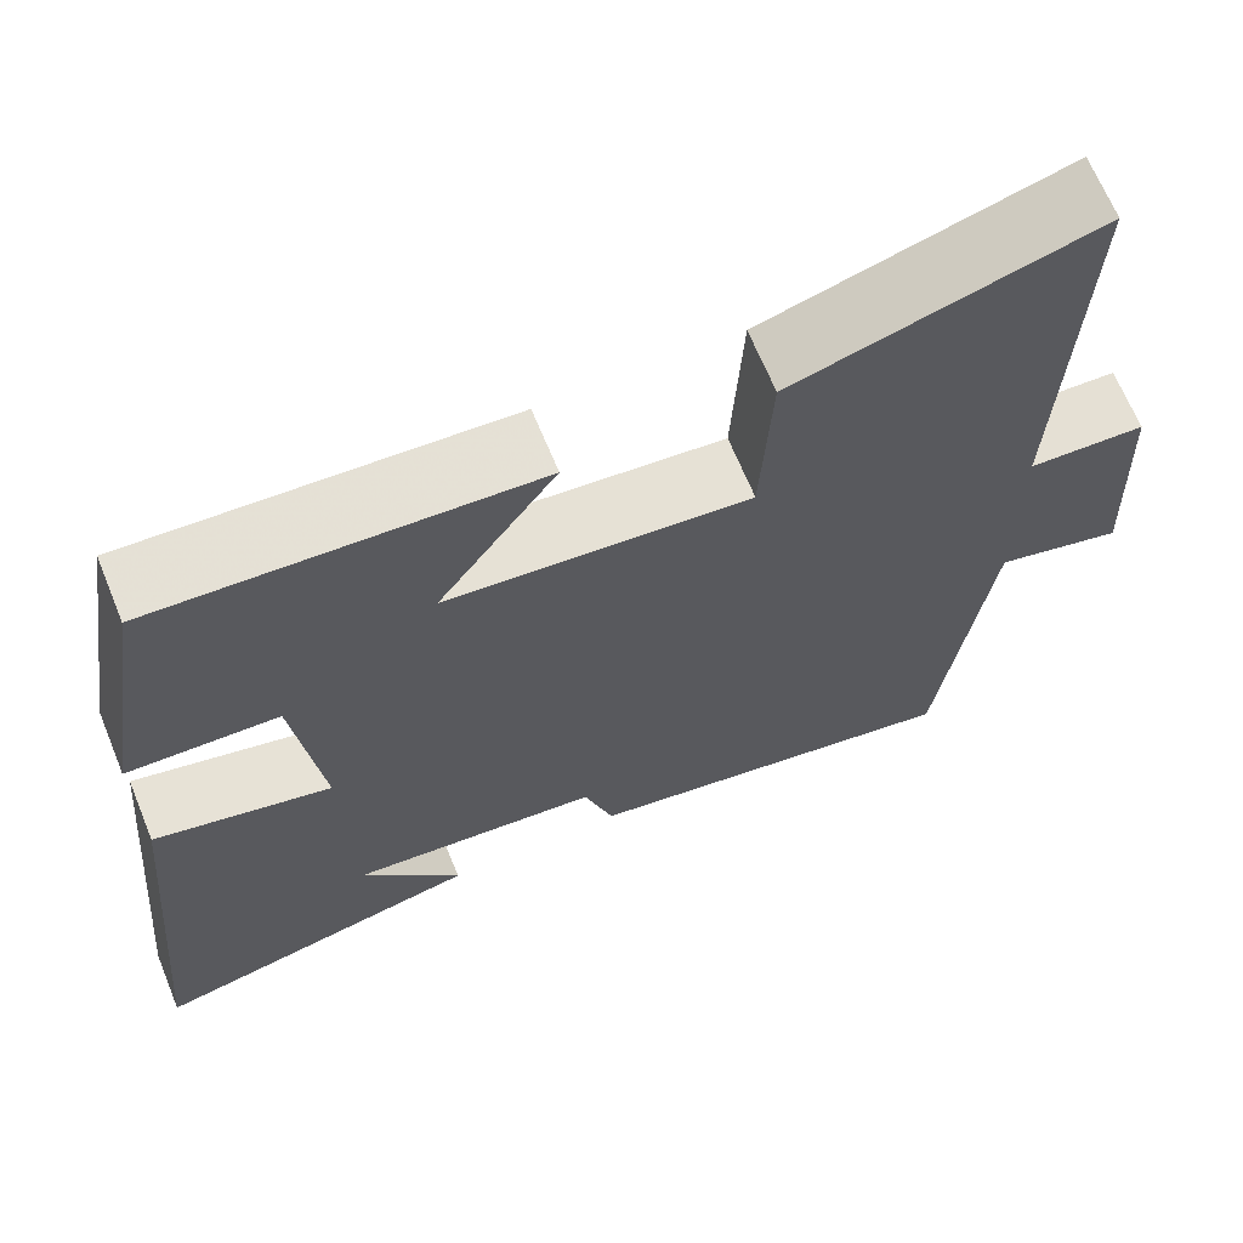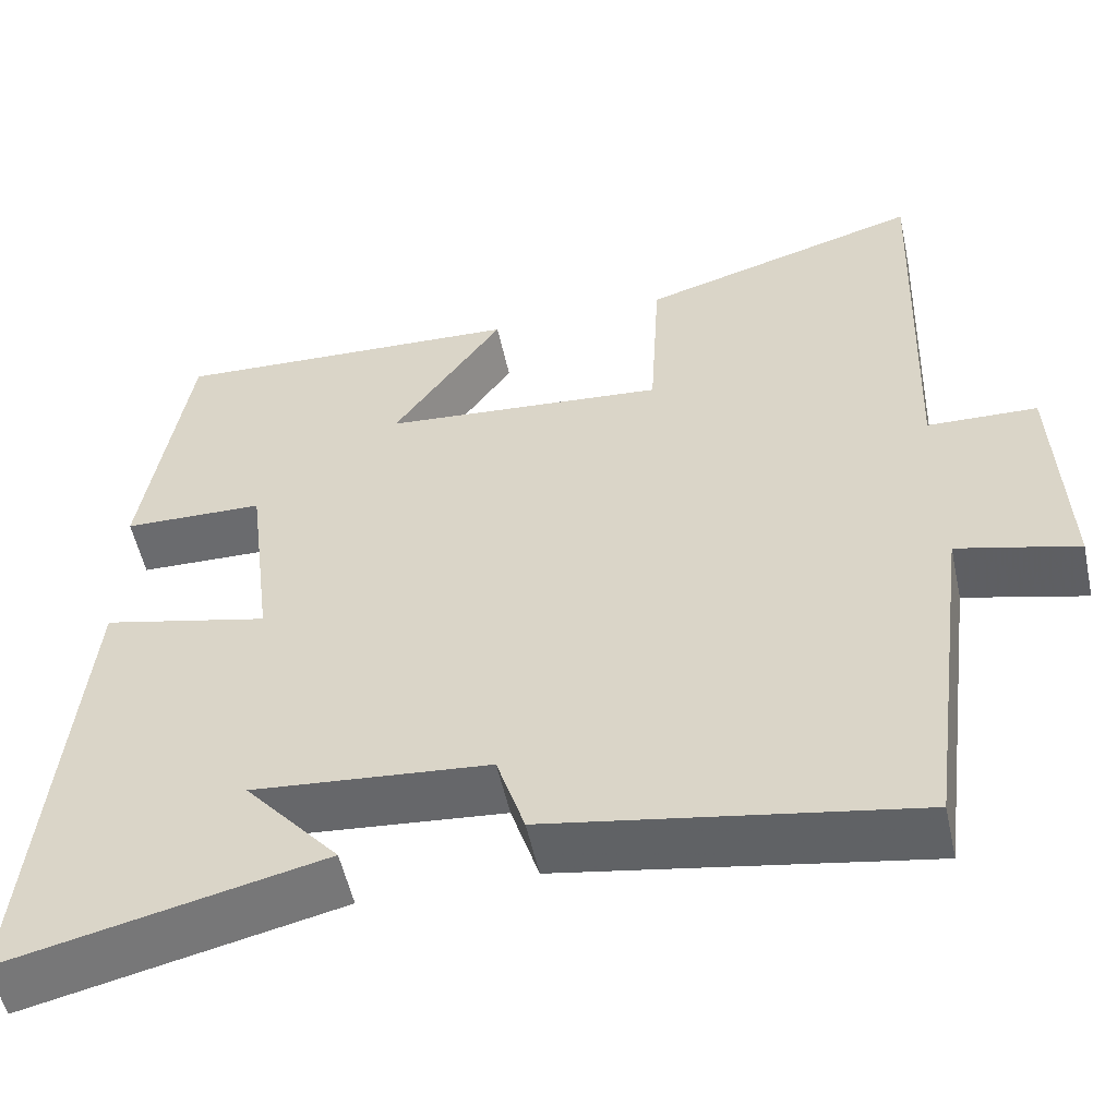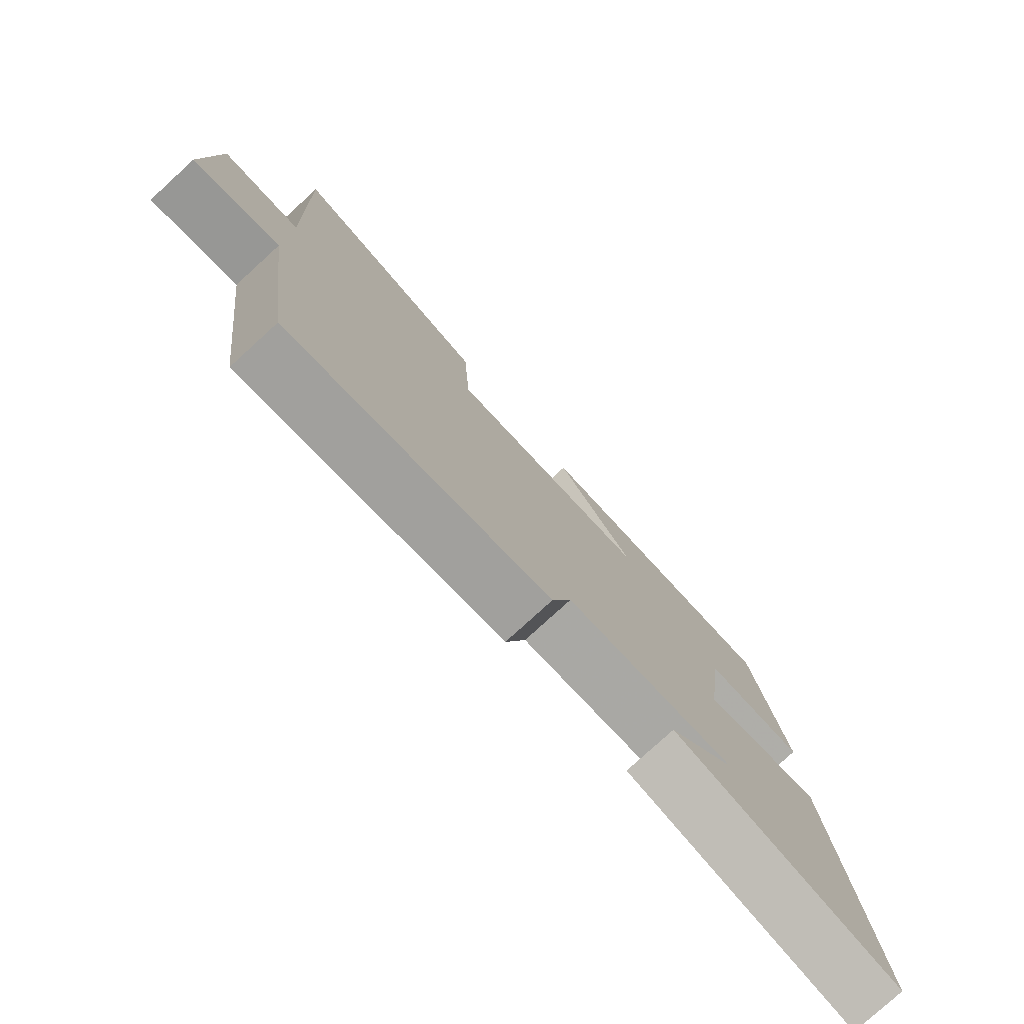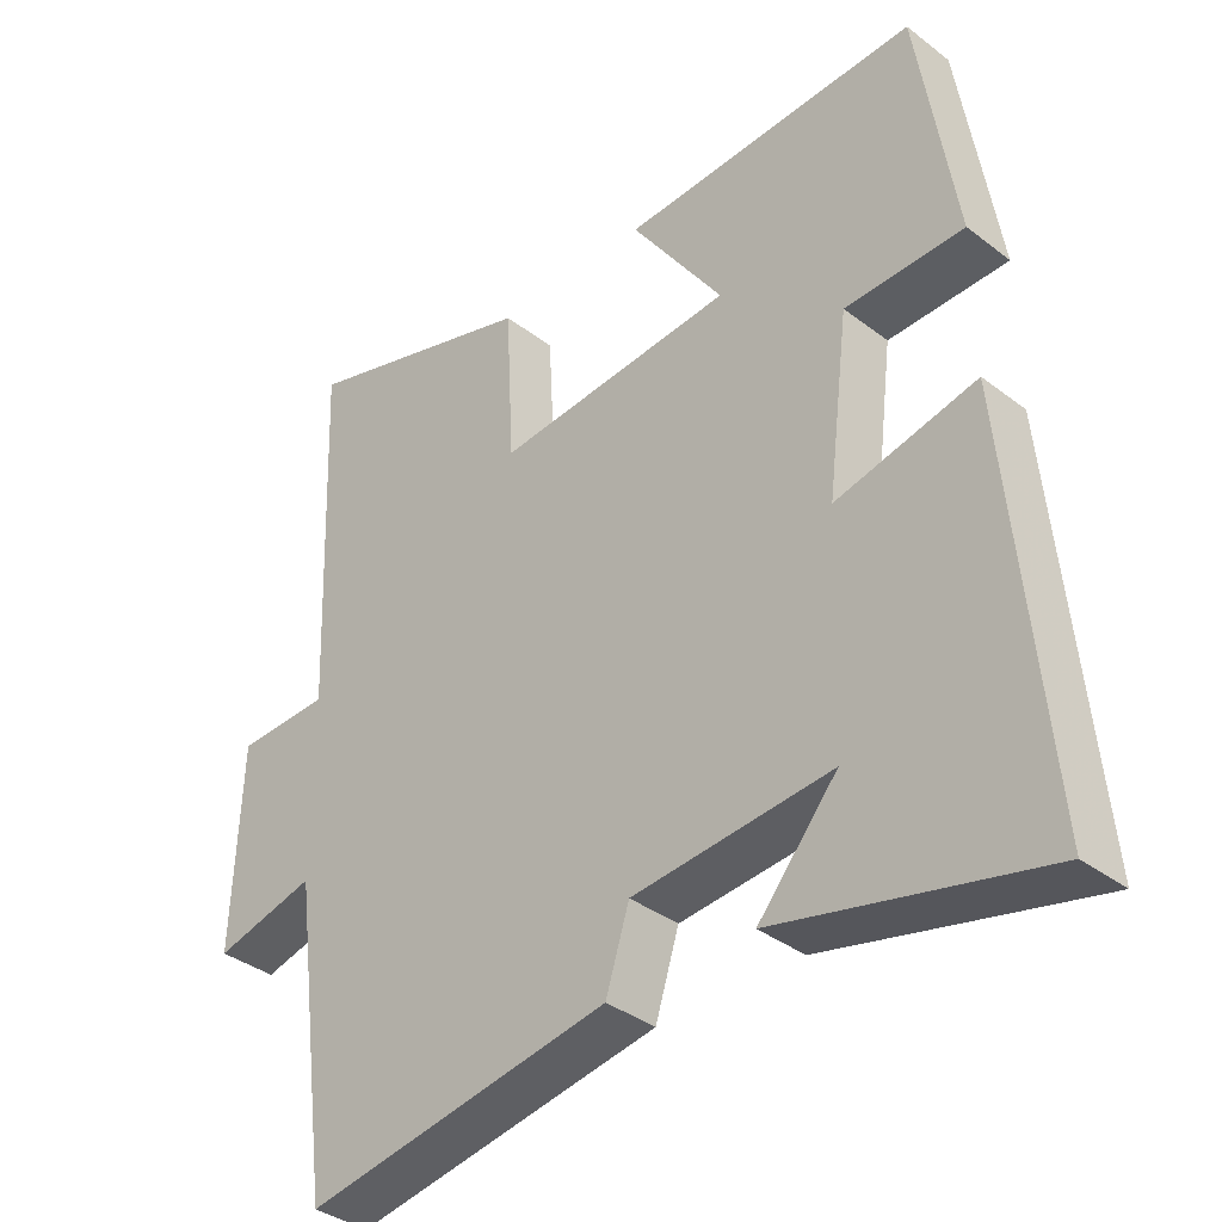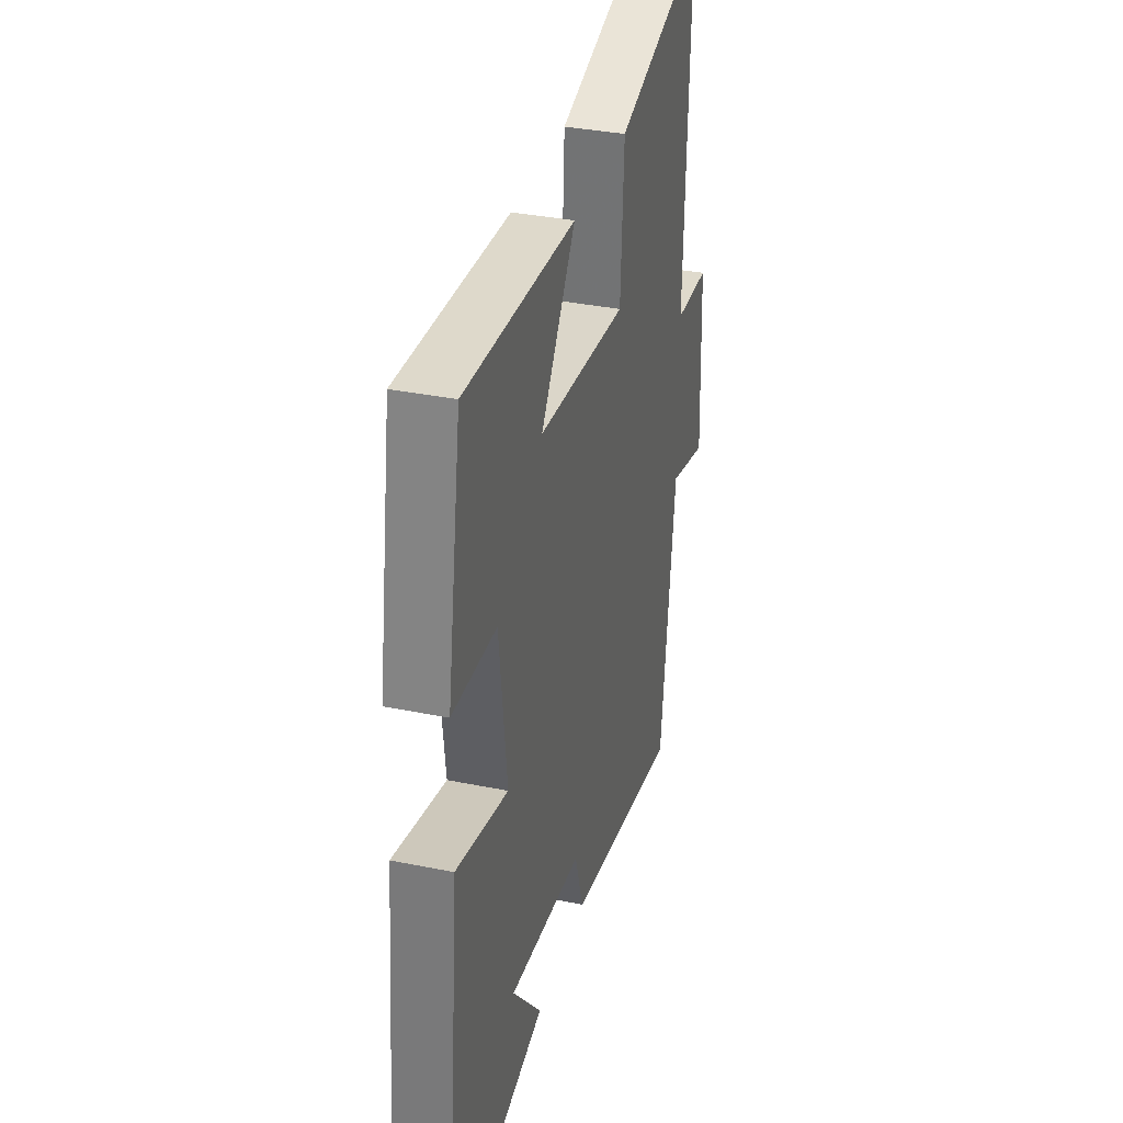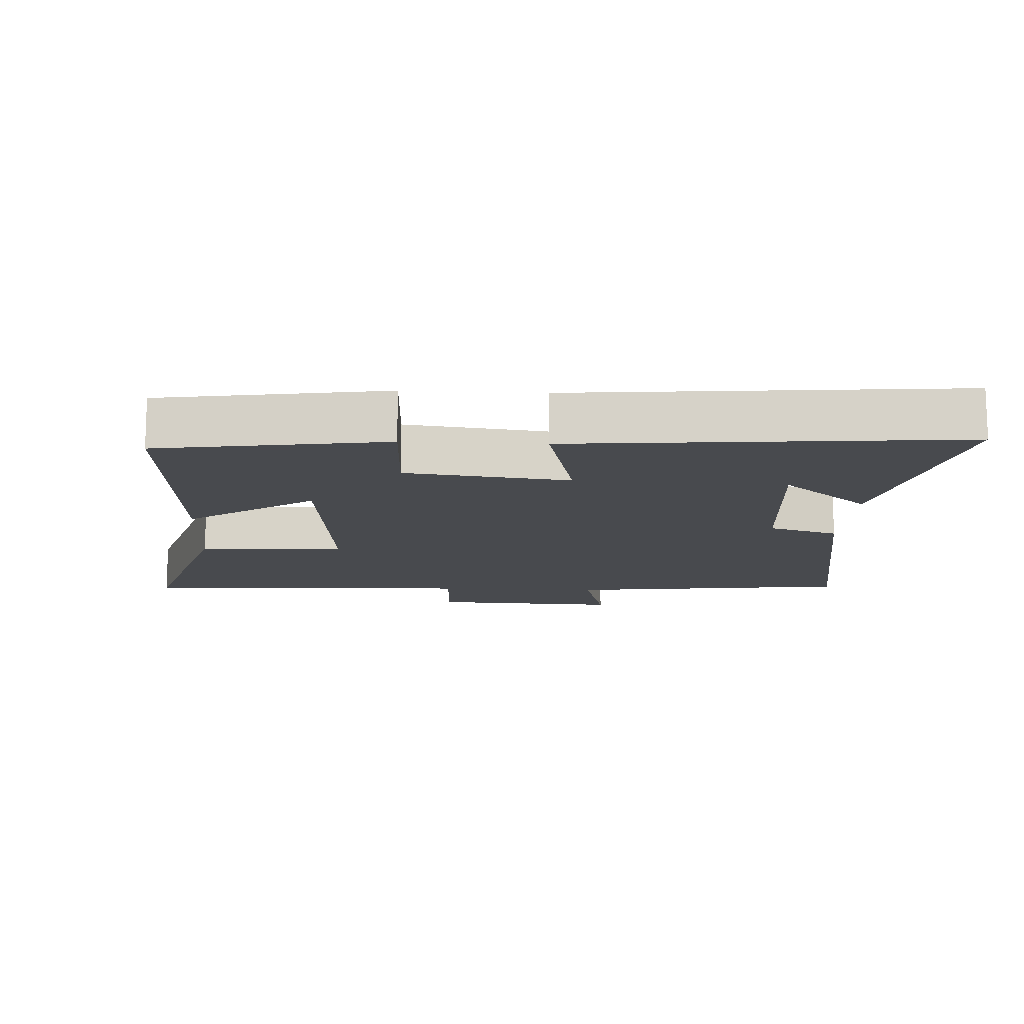
<metadata>
{"format":"obj","ext":"obj","renderer":"f3d","projection":"perspective","resolution":1024,"background":"white","views":[{"elev":67.1,"azim":157.7,"up":"+Z"},{"elev":-54.0,"azim":-167.8,"up":"+Z"},{"elev":-78.6,"azim":-47.6,"up":"+Z"},{"elev":-36.4,"azim":45.1,"up":"+Z"},{"elev":34.5,"azim":105.3,"up":"+Z"},{"elev":-13.2,"azim":86.9,"up":"+Y"}]}
</metadata>
<code>
v 0.447 0.07 0.522
v 0.5 0.07 0.187
v 0.334 0.07 0.182
v 0.304 0.07 -0.06
v 0.5 0.07 -0.013
v 0.553 0.07 -0.585
v 0.183 0.07 -0.5
v 0.294 0.07 -0.37
v 0.016 0.07 -0.396
v -0.017 0.07 -0.5
v -0.445 0.07 -0.576
v -0.5 0.07 -0.154
v -0.642 0.07 -0.191
v -0.63 0.07 0.091
v -0.5 0.07 0.096
v -0.519 0.07 0.598
v -0.185 0.07 0.5
v -0.173 0.07 0.283
v 0.161 0.07 0.313
v 0.031 0.07 0.5
v 0.447 0 0.522
v 0.5 0 0.187
v 0.334 0 0.182
v 0.304 0 -0.06
v 0.5 0 -0.013
v 0.553 0 -0.585
v 0.183 0 -0.5
v 0.294 0 -0.37
v 0.016 0 -0.396
v -0.017 0 -0.5
v -0.445 0 -0.576
v -0.5 0 -0.154
v -0.642 0 -0.191
v -0.63 0 0.091
v -0.5 0 0.096
v -0.519 0 0.598
v -0.185 0 0.5
v -0.173 0 0.283
v 0.161 0 0.313
v 0.031 0 0.5
f 19 20 1 2
f 18 19 2 3
f 15 16 17 18
f 15 18 3 4
f 12 13 14 15
f 12 15 4
f 9 10 11 12
f 8 9 12 4
f 6 7 8
f 4 5 6 8
f 22 21 40 39
f 23 22 39 38
f 38 37 36 35
f 24 23 38 35
f 35 34 33 32
f 24 35 32
f 32 31 30 29
f 24 32 29 28
f 28 27 26
f 28 26 25 24
f 1 21 22 2
f 2 22 23 3
f 3 23 24 4
f 4 24 25 5
f 5 25 26 6
f 6 26 27 7
f 7 27 28 8
f 8 28 29 9
f 9 29 30 10
f 10 30 31 11
f 11 31 32 12
f 12 32 33 13
f 13 33 34 14
f 14 34 35 15
f 15 35 36 16
f 16 36 37 17
f 17 37 38 18
f 18 38 39 19
f 19 39 40 20
f 20 40 21 1

</code>
